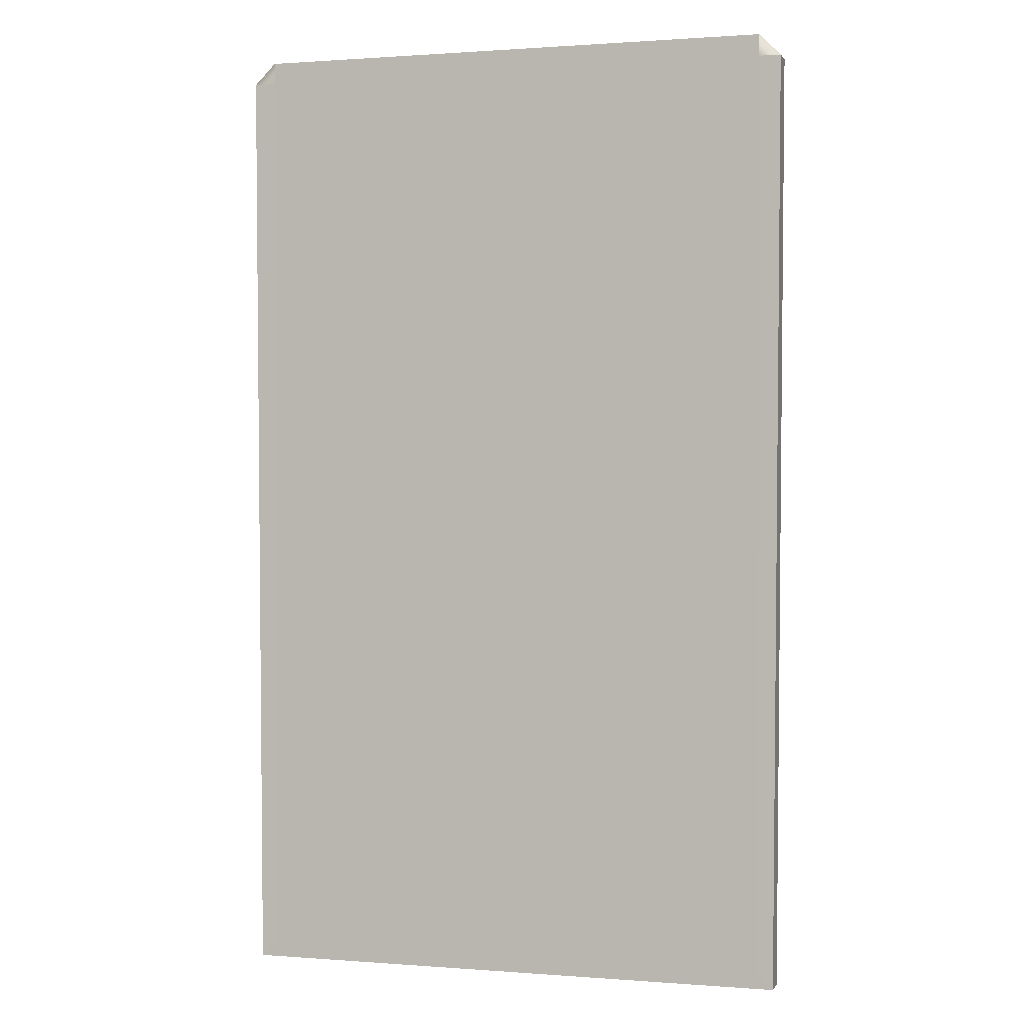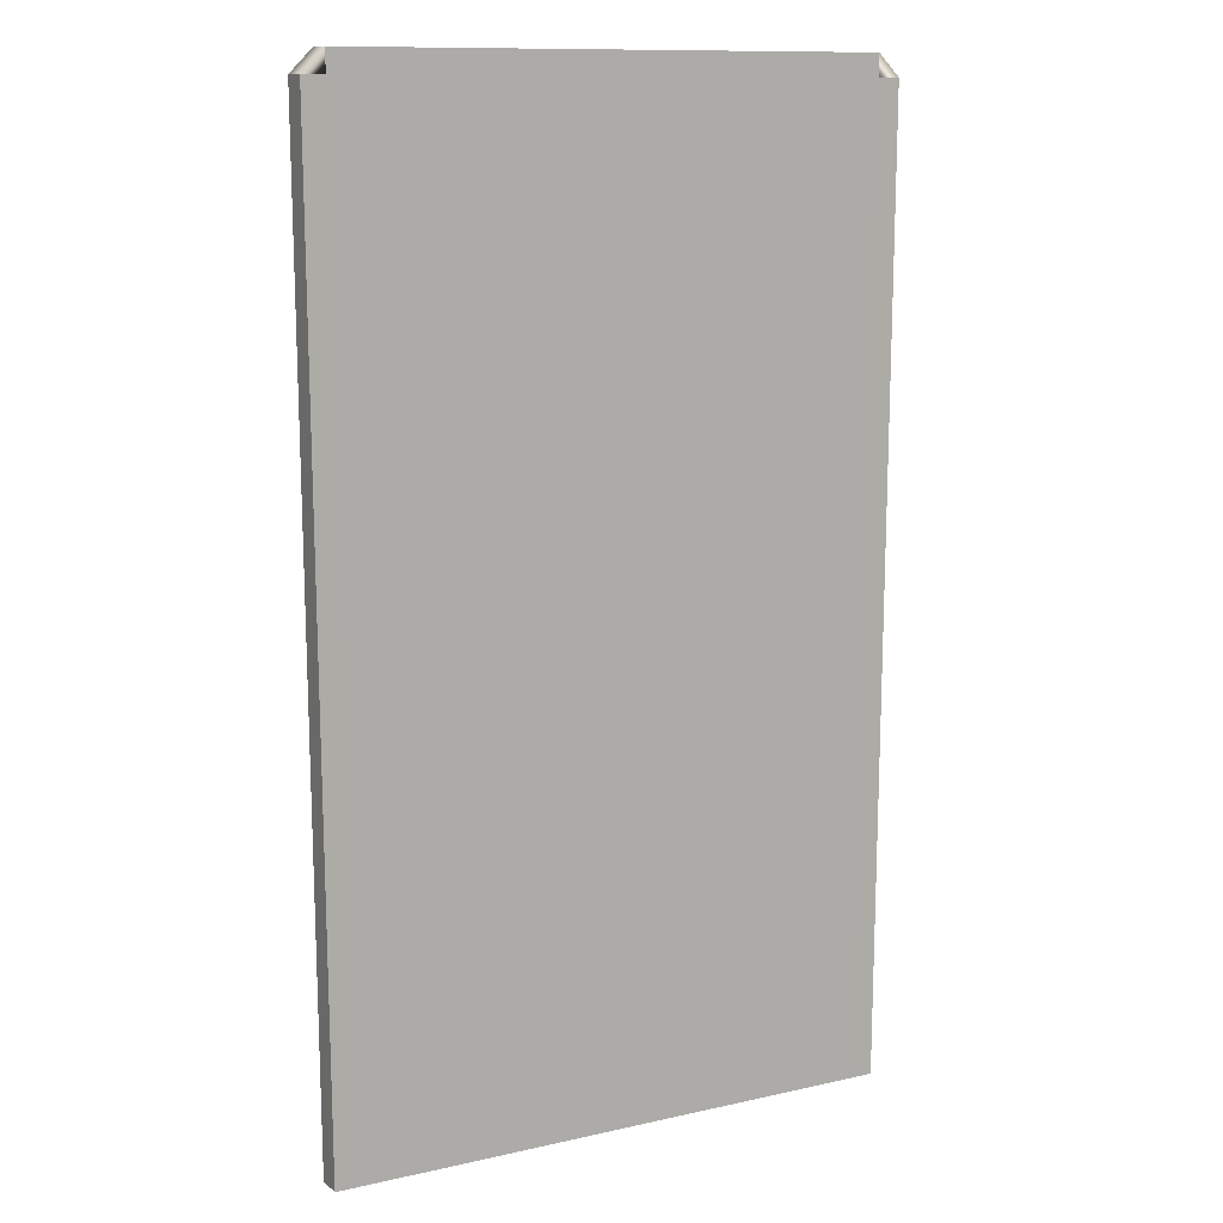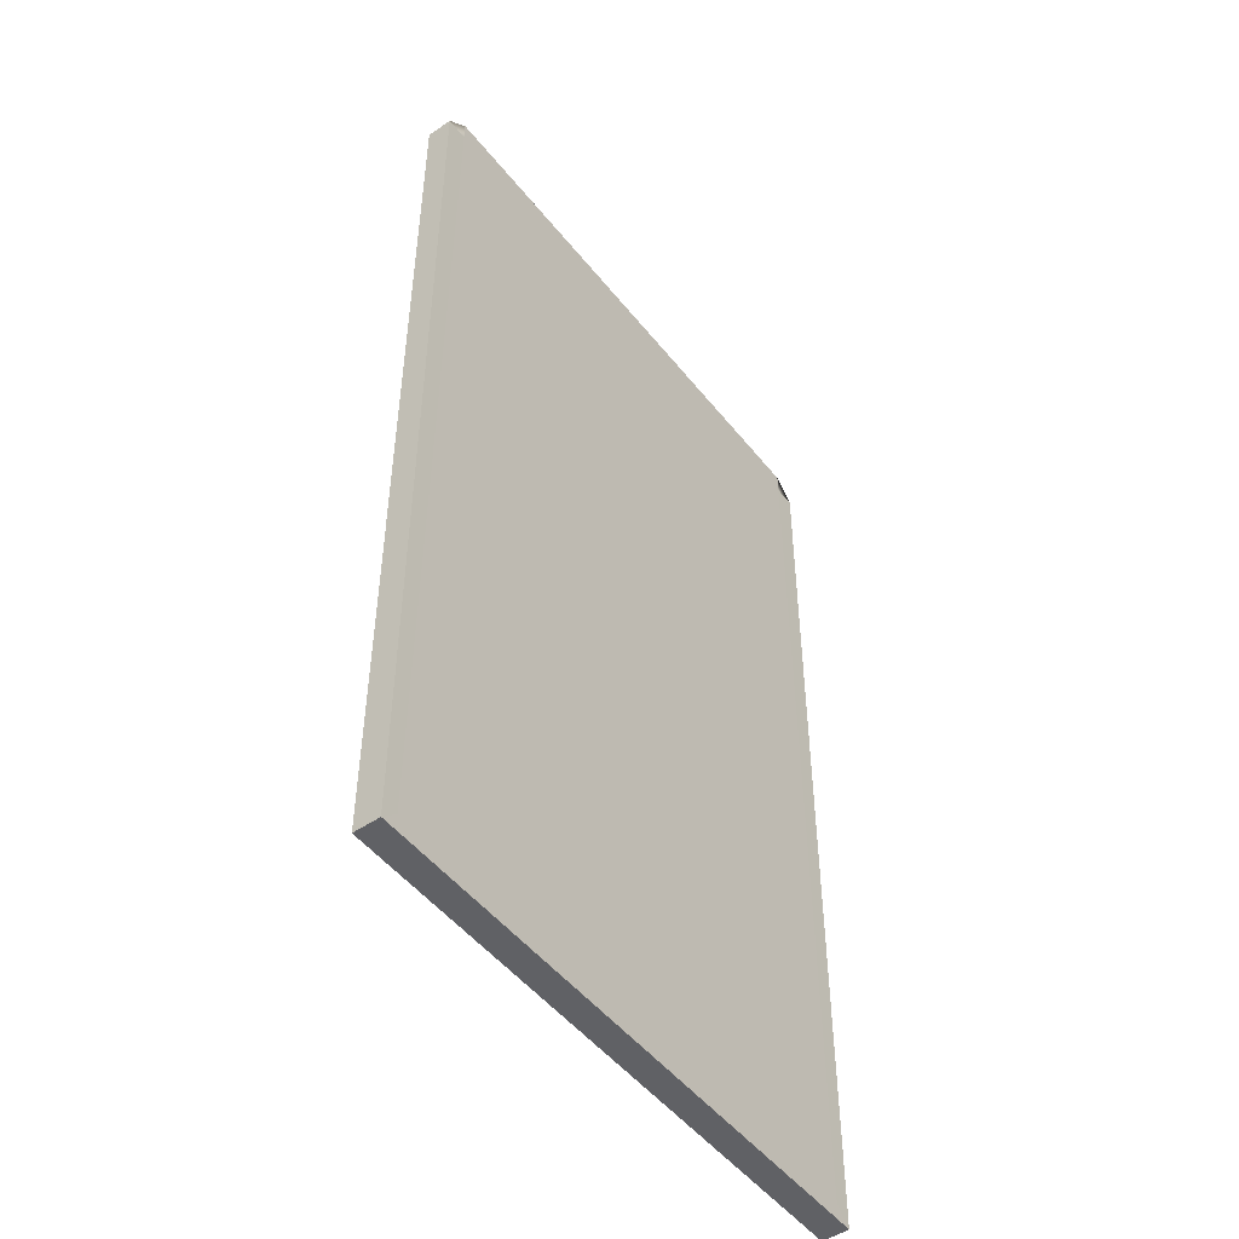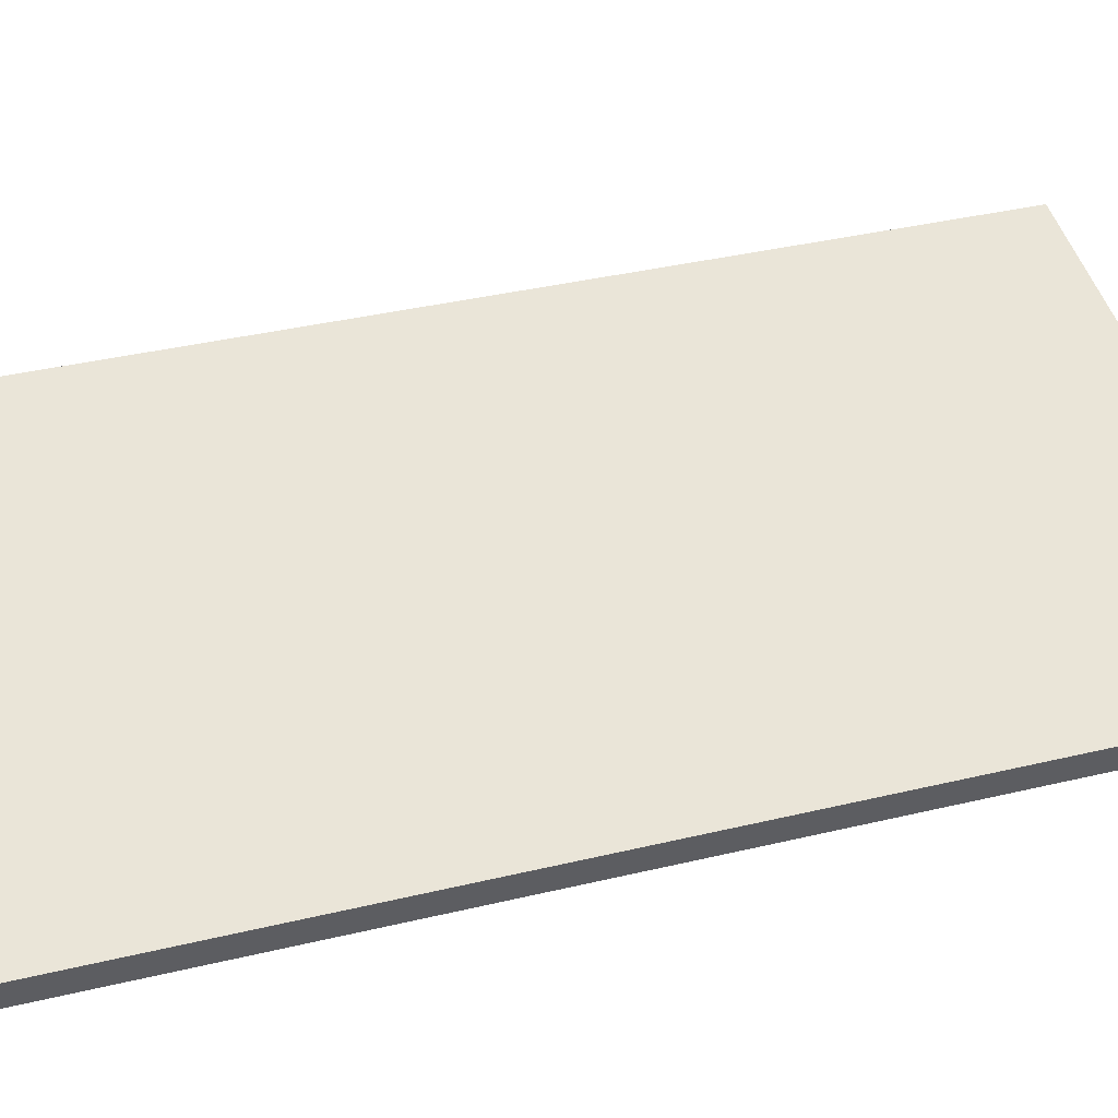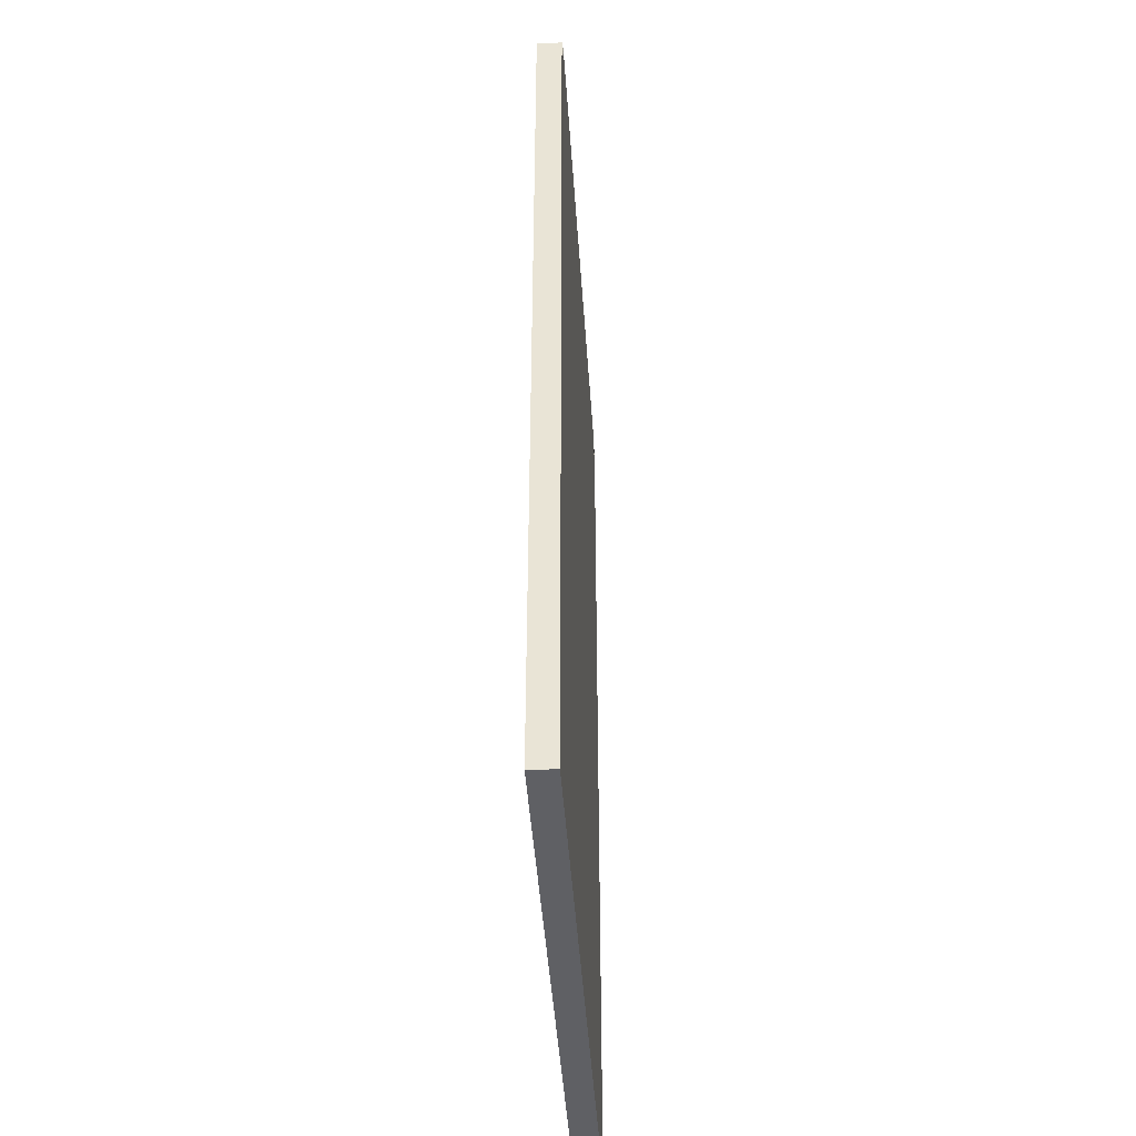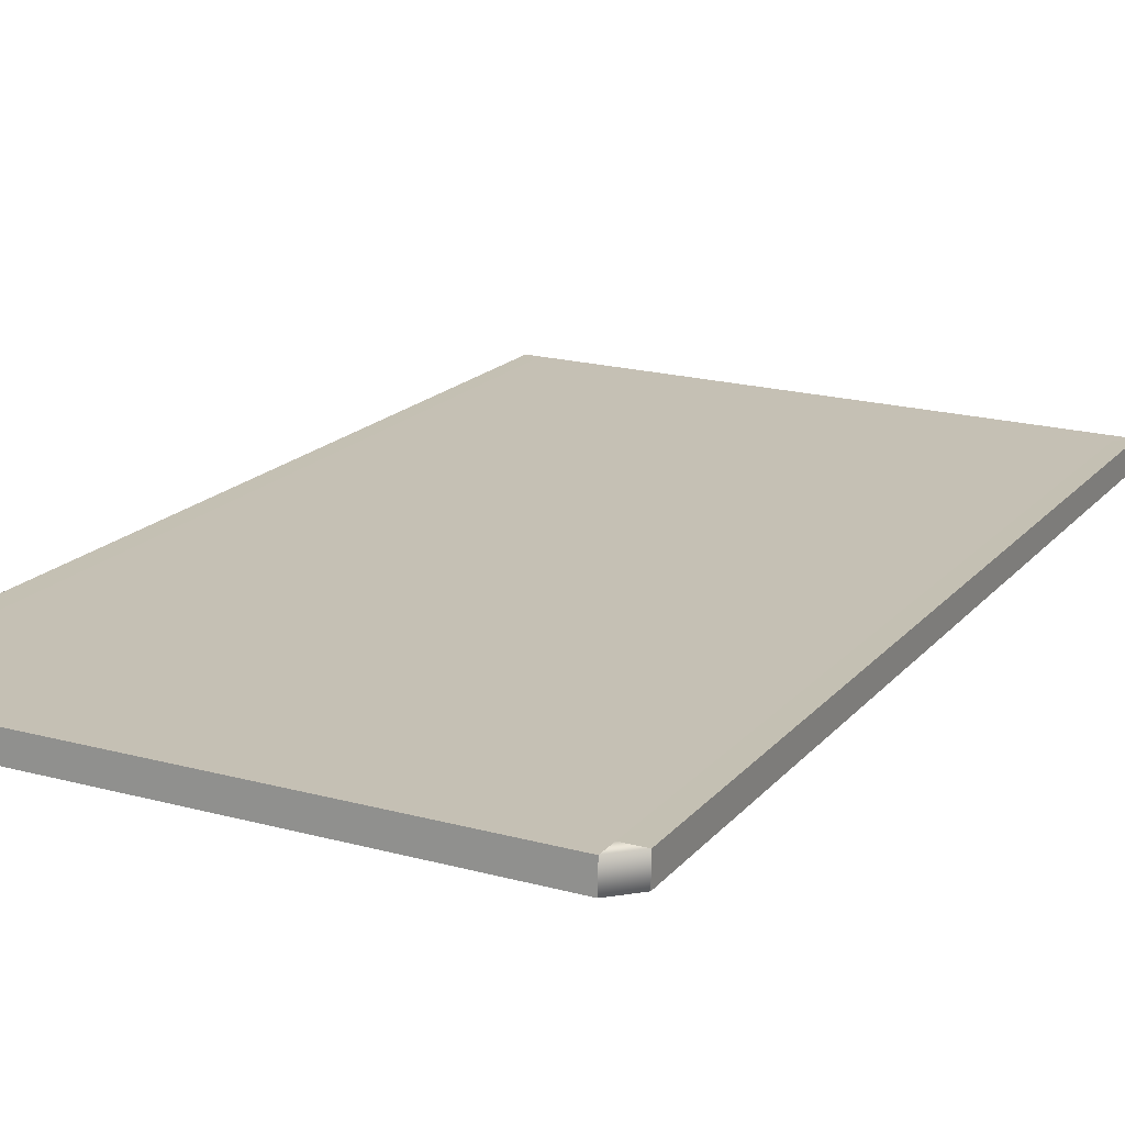
<metadata>
{"format":"obj","ext":"obj","renderer":"f3d","projection":"perspective","resolution":1024,"background":"white","views":[{"elev":0.8,"azim":15.3,"up":"+Y"},{"elev":11.7,"azim":150.6,"up":"+Y"},{"elev":-50.4,"azim":-53.9,"up":"+Y"},{"elev":44.2,"azim":-105.0,"up":"+Z"},{"elev":-45.1,"azim":92.8,"up":"+Y"},{"elev":17.6,"azim":-153.4,"up":"+Z"}]}
</metadata>
<code>
g Plane.014_Plane.013
v -4.73 -8.345 -0.3105
v 4.736 -8.345 -0.1458
v -4.73 8.345 -0.3105
v 4.736 8.345 -0.1458
v -4.736 8.345 0.1458
v -4.736 -8.345 0.1458
v 4.73 -8.345 0.3105
v 4.73 8.345 0.3105
v -4.73 8.345 -0.3105
v 4.736 8.345 -0.1458
v 4.73 8.345 0.3105
v -4.736 8.345 0.1458
v -4.73 -8.345 -0.3105
v -4.73 8.345 -0.3105
v 4.736 8.345 -0.1458
v 4.736 -8.345 -0.1458
v -4.736 -8.345 0.1458
v 4.73 -8.345 0.3105
v 4.73 8.345 0.3105
v -4.736 8.345 0.1458
v -4.73 8.345 -0.3105
v 4.736 8.345 -0.1458
v 4.73 8.345 0.3105
v -4.736 8.345 0.1458
v -4.73 -8.345 -0.3105
v -4.73 8.345 -0.3105
v 4.736 8.345 -0.1458
v 4.736 -8.345 -0.1458
v -4.736 -8.345 0.1458
v 4.73 -8.345 0.3105
v 4.73 8.345 0.3105
v -4.736 8.345 0.1458
v -4.73 8.345 -0.3105
v 4.736 8.345 -0.1458
v 4.73 8.345 0.3105
v -4.736 8.345 0.1458
v -4.73 -8.345 -0.3105
v -4.73 8.345 -0.3105
v 4.736 8.345 -0.1458
v 4.736 -8.345 -0.1458
v -4.736 -8.345 0.1458
v 4.73 -8.345 0.3105
v 4.73 8.345 0.3105
v -4.736 8.345 0.1458
v -4.73 8.345 -0.3105
v 4.736 8.345 -0.1458
v 4.73 8.345 0.3105
v -4.736 8.345 0.1458
v -5.007 -8.621 -0.3139
v -5.12 8.345 -0.3152
v 5.126 8.345 -0.1411
v 5.011 -8.622 -0.1425
v -5.011 -8.622 0.1425
v 5.007 -8.621 0.3139
v 5.12 8.345 0.3152
v -5.126 8.345 0.1411
v -4.73 8.735 -0.3105
v 4.736 8.735 -0.1458
v 4.73 8.735 0.3105
v -4.736 8.735 0.1458
g Plane.014_tablo_pembe
f 1 3 4 2
f 6 7 8 5
f 2 4 15 16
f 4 10 22 15
f 5 8 11 12
f 10 9 21 22
f 8 7 18 19
f 9 3 14 21
f 4 3 9 10
f 7 6 17 18
f 18 17 29 30
f 21 14 26 33
f 13 16 28 25
f 17 20 32 29
f 20 24 36 32
f 16 15 27 28
f 11 8 19 23
f 12 11 23 24
f 1 2 16 13
f 5 12 24 20
f 3 1 13 14
f 6 5 20 17
f 33 26 38 45
f 25 28 40 37
f 29 32 44 41
f 32 36 48 44
f 28 27 39 40
f 36 35 47 48
f 22 21 33 34
f 15 22 34 27
f 14 13 25 26
f 23 19 31 35
f 19 18 30 31
f 24 23 35 36
f 37 40 52 49
f 40 39 51 52
f 30 29 41 42
f 34 33 45 46
f 27 34 46 39
f 26 25 37 38
f 35 31 43 47
f 31 30 42 43
f 45 38 50 57
f 46 45 57 58
f 39 46 58 51
f 38 37 49 50
g Plane.014_m_koyupembe
f 41 44 56 53
f 44 48 60 56
f 48 47 59 60
f 43 42 54 55
f 52 51 55 54
f 50 49 53 56
f 49 52 54 53
f 58 57 60 59
f 50 56 60 57
f 55 51 58 59
f 42 41 53 54
f 47 43 55 59

</code>
